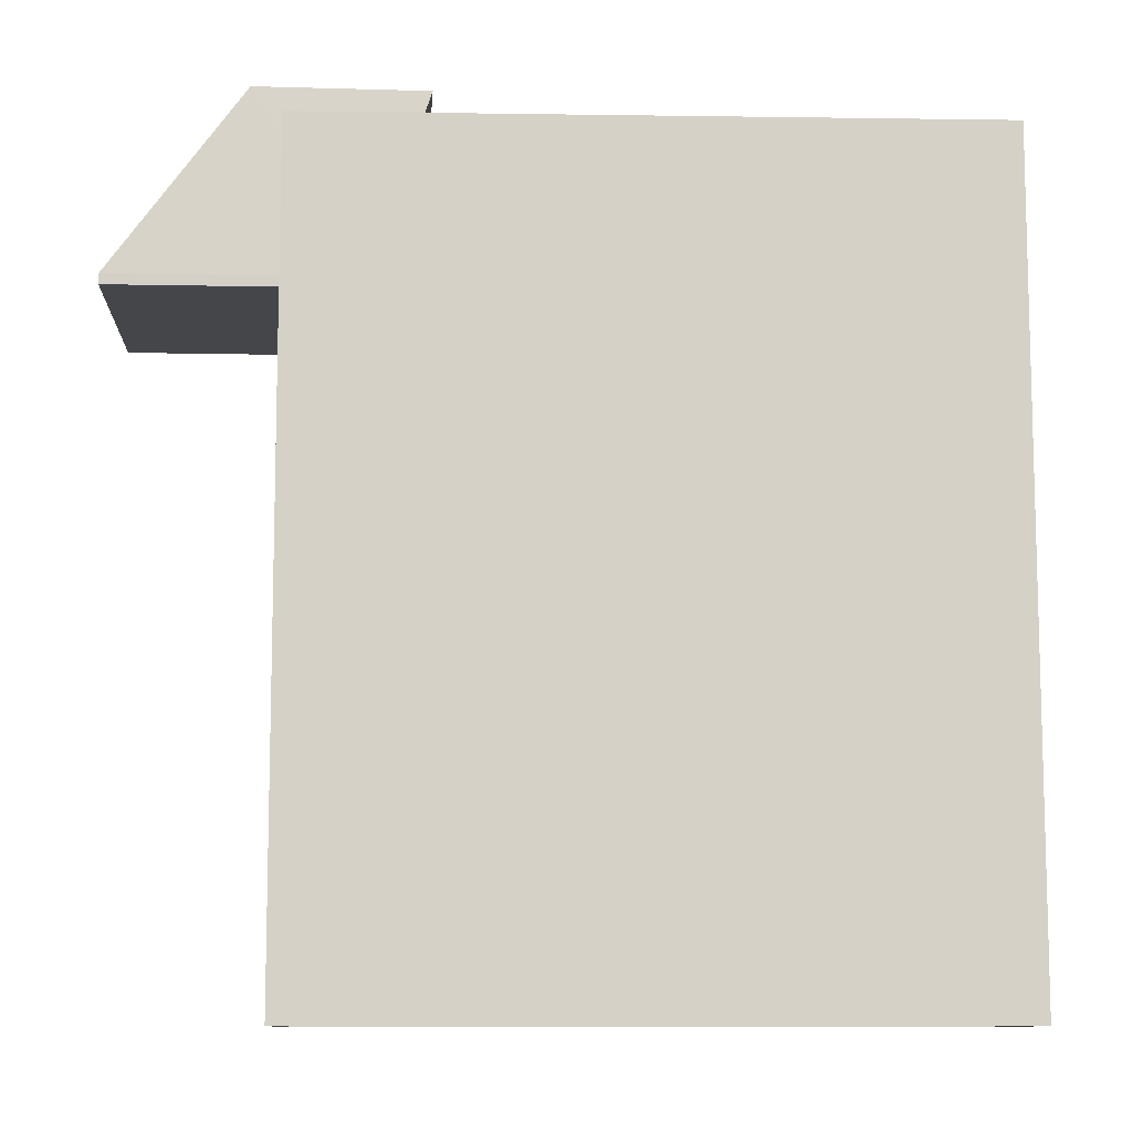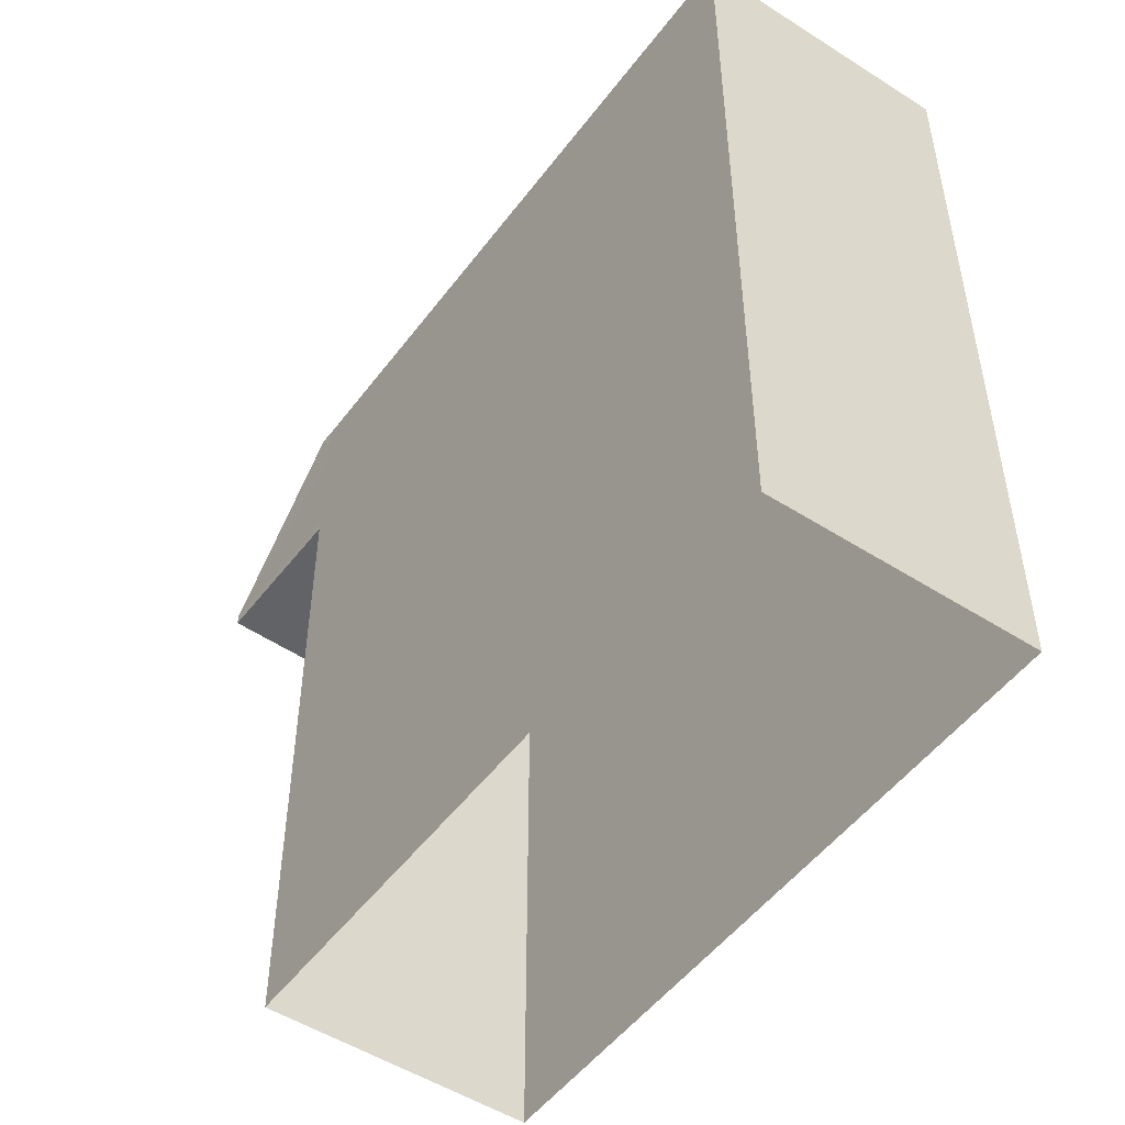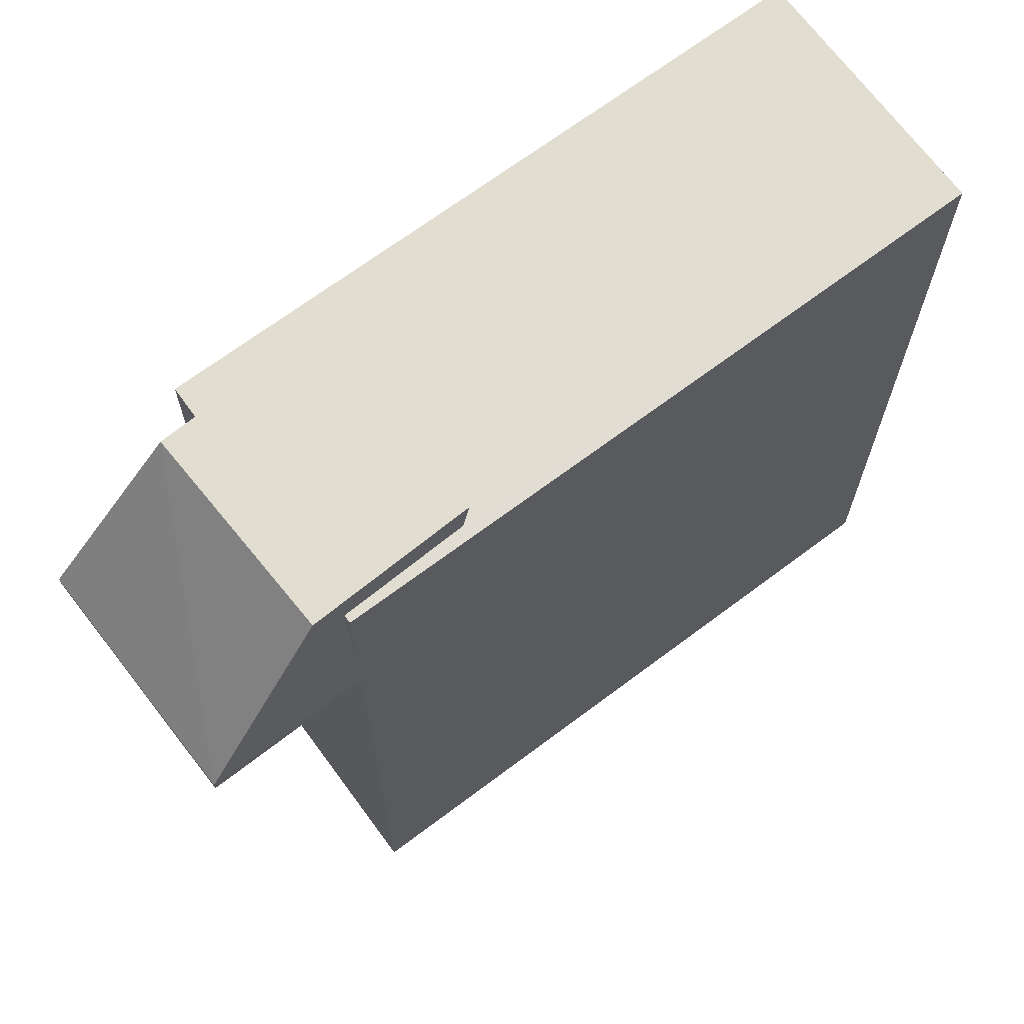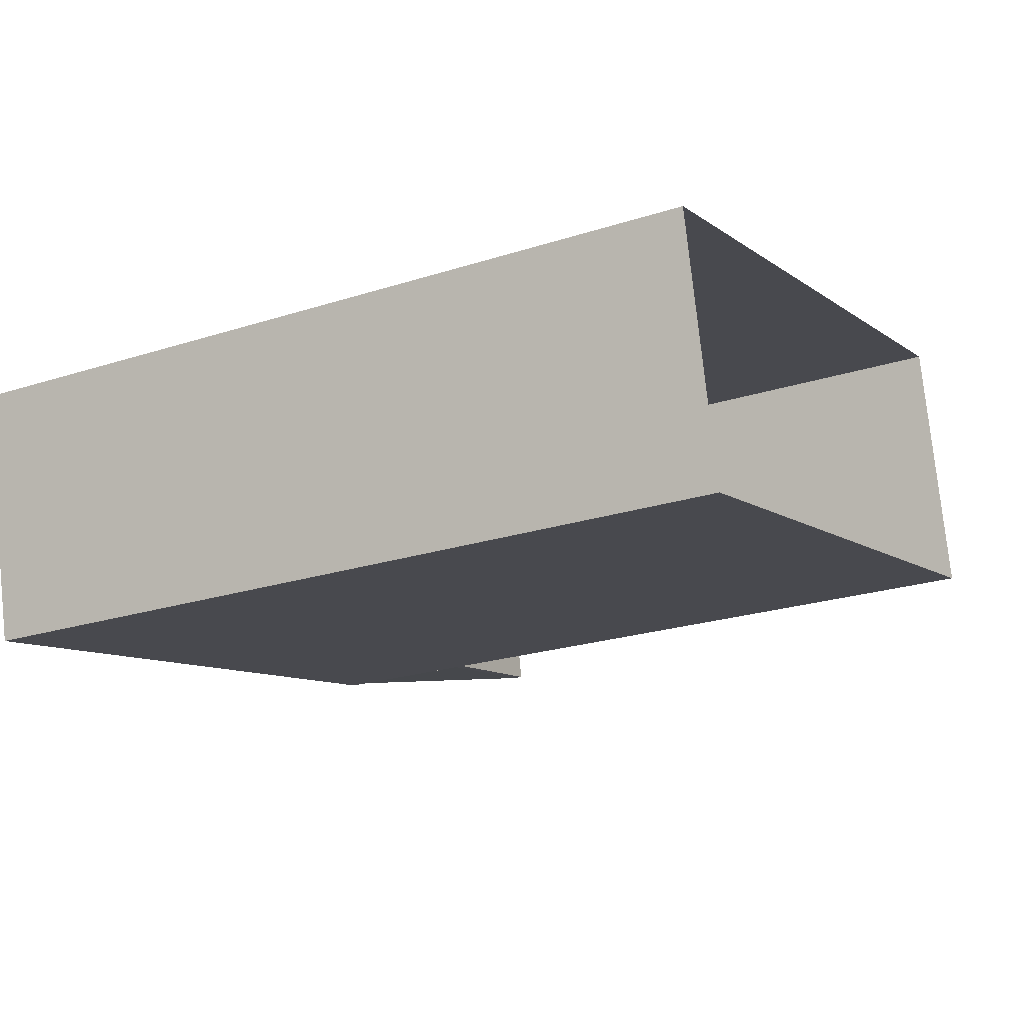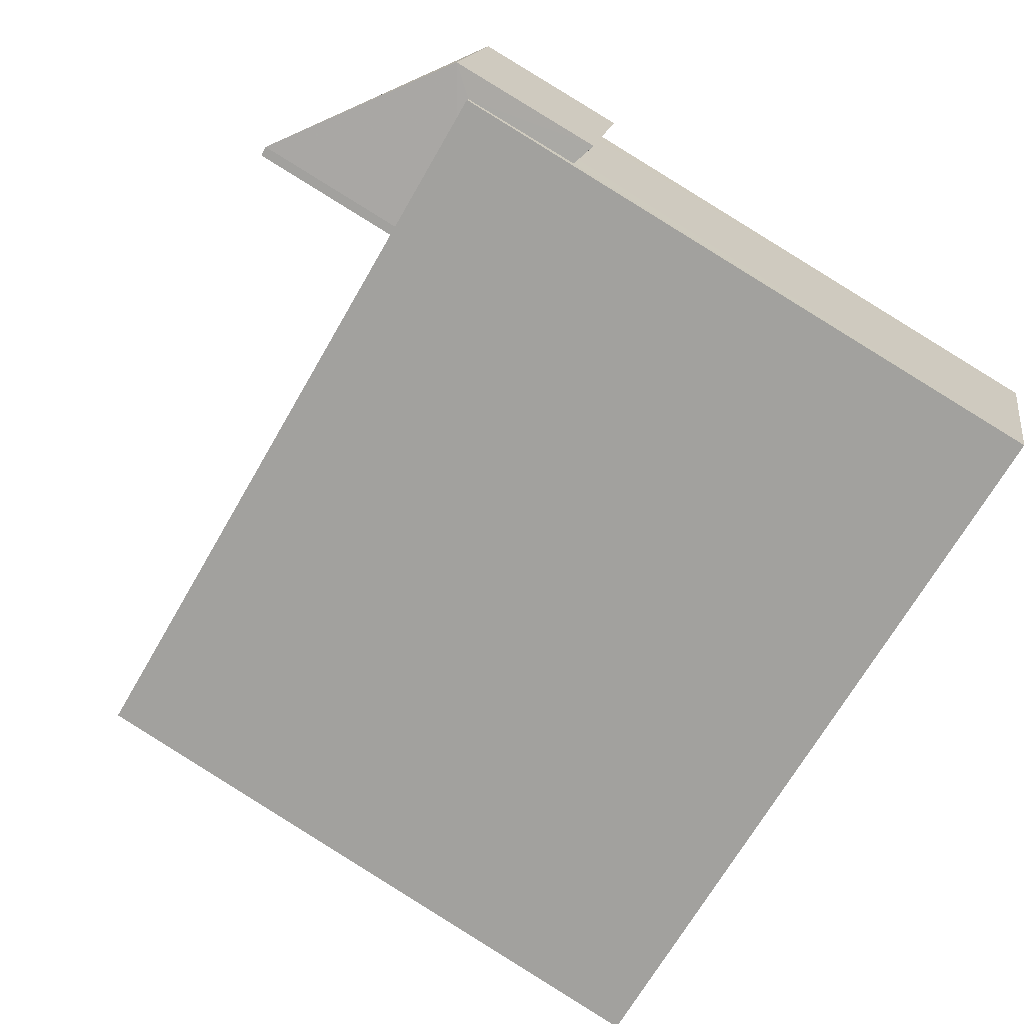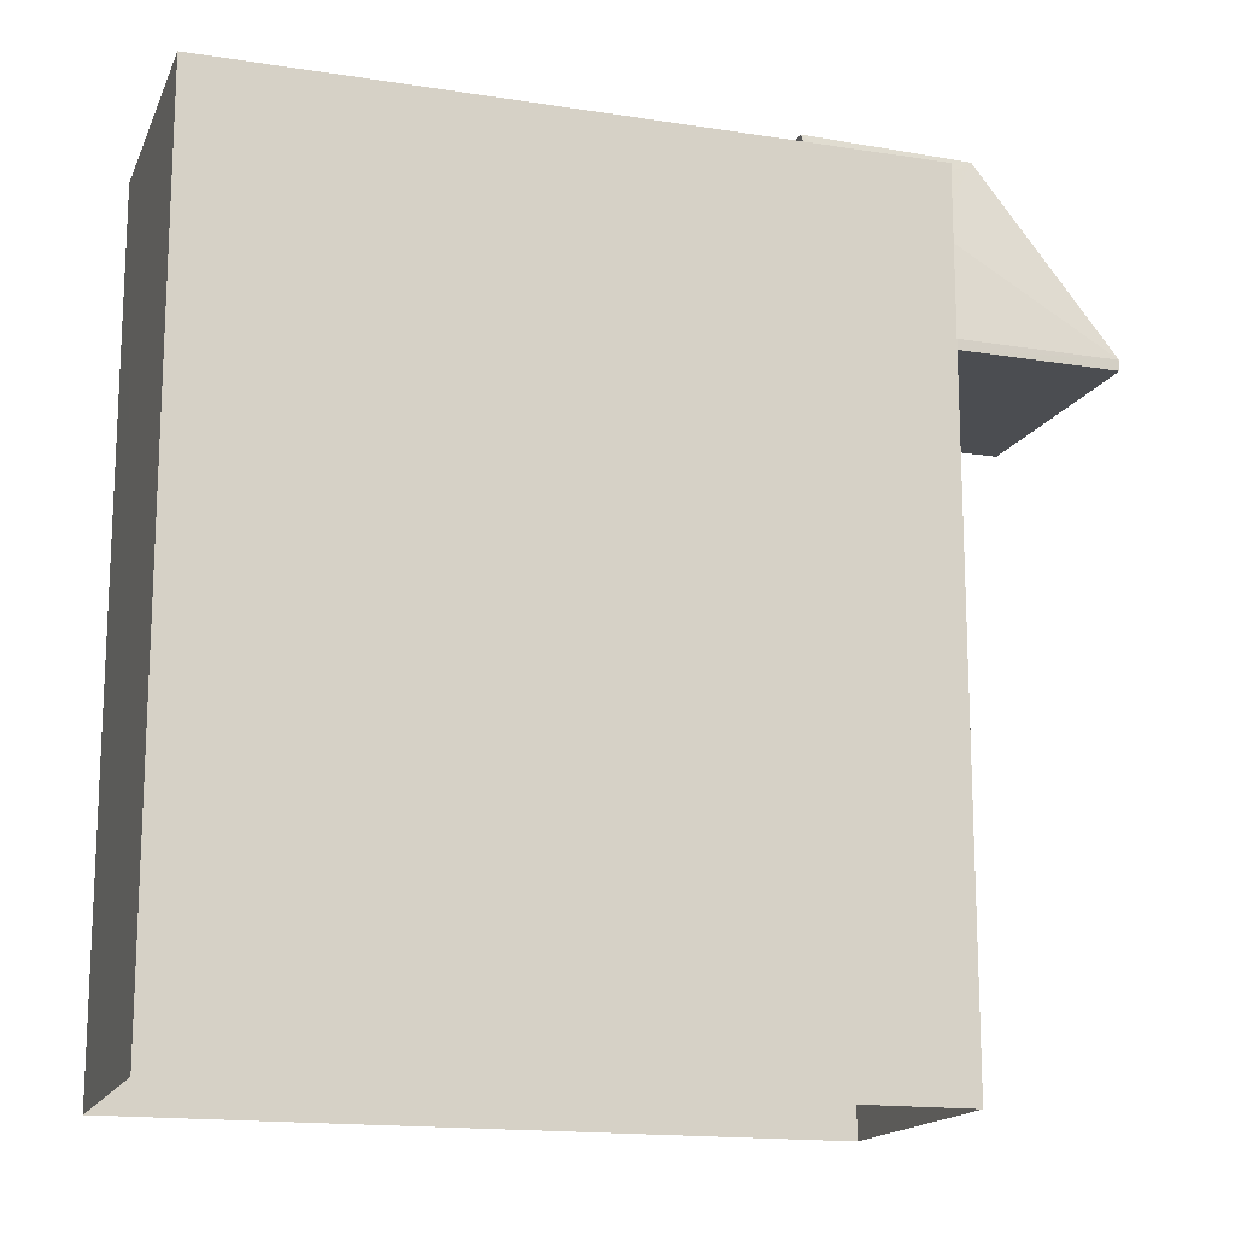
<metadata>
{"format":"obj","ext":"obj","renderer":"f3d","projection":"perspective","resolution":1024,"background":"white","views":[{"elev":-9.9,"azim":-13.8,"up":"+Z"},{"elev":-50.9,"azim":42.7,"up":"+Z"},{"elev":68.5,"azim":-48.7,"up":"+Z"},{"elev":-22.4,"azim":119.2,"up":"+Y"},{"elev":-68.7,"azim":-29.9,"up":"+Y"},{"elev":-15.9,"azim":150.1,"up":"+Z"}]}
</metadata>
<code>
v -1.18e+04 -3.373e+04 31.59
v -1.181e+04 -3.372e+04 31.59
v -1.18e+04 -3.373e+04 31.59
v -1.181e+04 -3.373e+04 31.59
v -1.181e+04 -3.373e+04 41.12
v -1.181e+04 -3.373e+04 41.12
v -1.181e+04 -3.372e+04 41.12
v -1.181e+04 -3.372e+04 41.12
v -1.181e+04 -3.373e+04 41.27
v -1.181e+04 -3.372e+04 43.9
v -1.181e+04 -3.372e+04 41.27
v -1.181e+04 -3.373e+04 43.9
v -1.18e+04 -3.372e+04 43.9
v -1.18e+04 -3.372e+04 43.52
v -1.181e+04 -3.372e+04 42.77
v -1.181e+04 -3.372e+04 43.52
v -1.181e+04 -3.372e+04 41.27
v -1.18e+04 -3.372e+04 43.52
v -1.18e+04 -3.373e+04 43.52
v -1.18e+04 -3.373e+04 43.9
v -1.18e+04 -3.373e+04 43.52
v -1.181e+04 -3.373e+04 43.52
v -1.181e+04 -3.373e+04 43.52
v -1.181e+04 -3.372e+04 43.52
v -1.18e+04 -3.373e+04 43.52
v -1.18e+04 -3.373e+04 43.52
v -1.181e+04 -3.373e+04 41.27
v -1.181e+04 -3.373e+04 43.17
f 1 2 3
f 1 4 2
f 5 6 7
f 8 5 7
f 9 10 11
f 12 10 9
f 13 14 10
f 11 10 15
f 10 16 15
f 14 16 10
f 15 17 11
f 18 14 13
f 19 13 20
f 19 18 13
f 21 19 20
f 22 23 21
f 14 24 16
f 25 24 18
f 23 26 21
f 19 26 25
f 21 26 19
f 19 25 18
f 24 14 18
f 20 13 10
f 12 20 10
f 5 9 6
f 5 27 9
f 9 11 7
f 6 9 7
f 8 7 11
f 17 8 11
f 28 12 9
f 27 28 9
f 22 12 28
f 21 20 22
f 20 12 22
f 26 1 3
f 25 26 3
f 1 23 4
f 1 26 23
f 4 23 5
f 4 8 2
f 8 24 2
f 15 16 24
f 23 22 28
f 23 28 27
f 17 15 24
f 8 17 24
f 4 5 8
f 23 27 5
f 24 25 3
f 2 24 3

</code>
